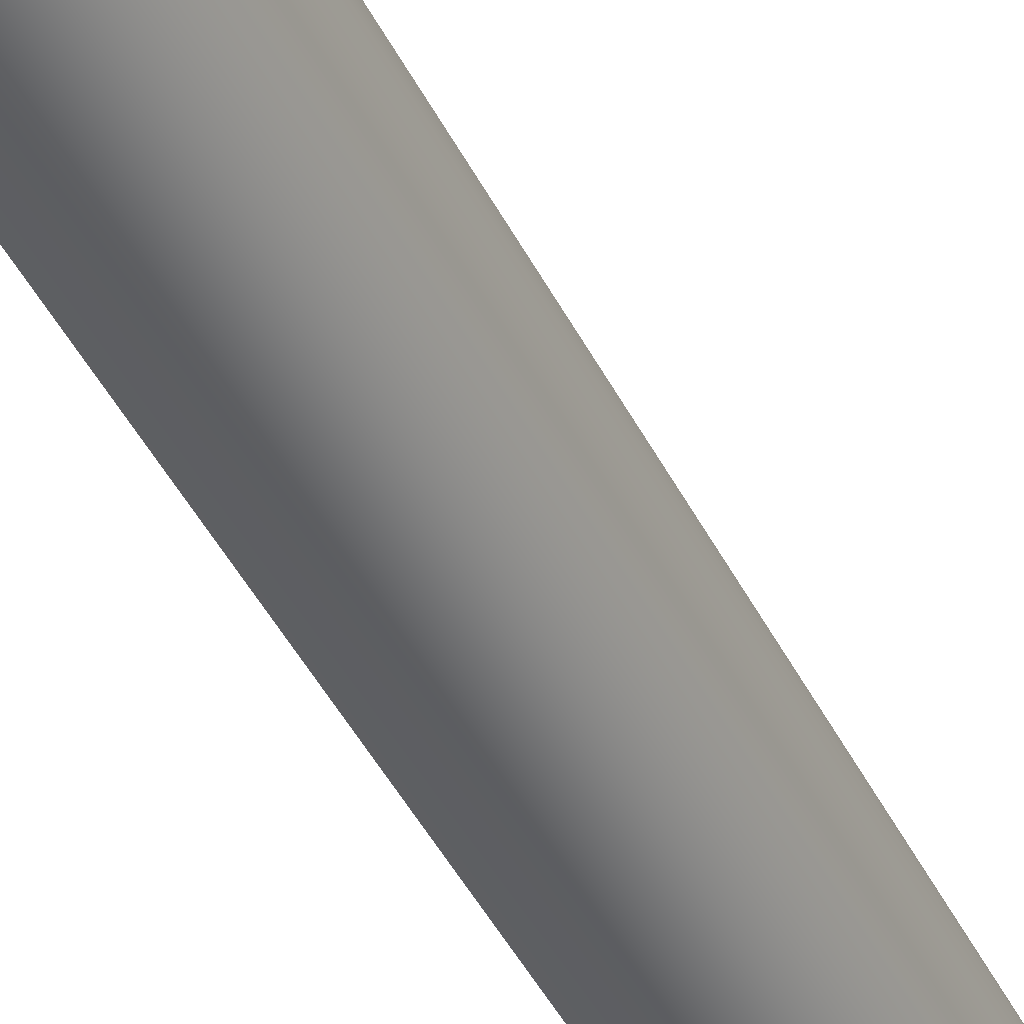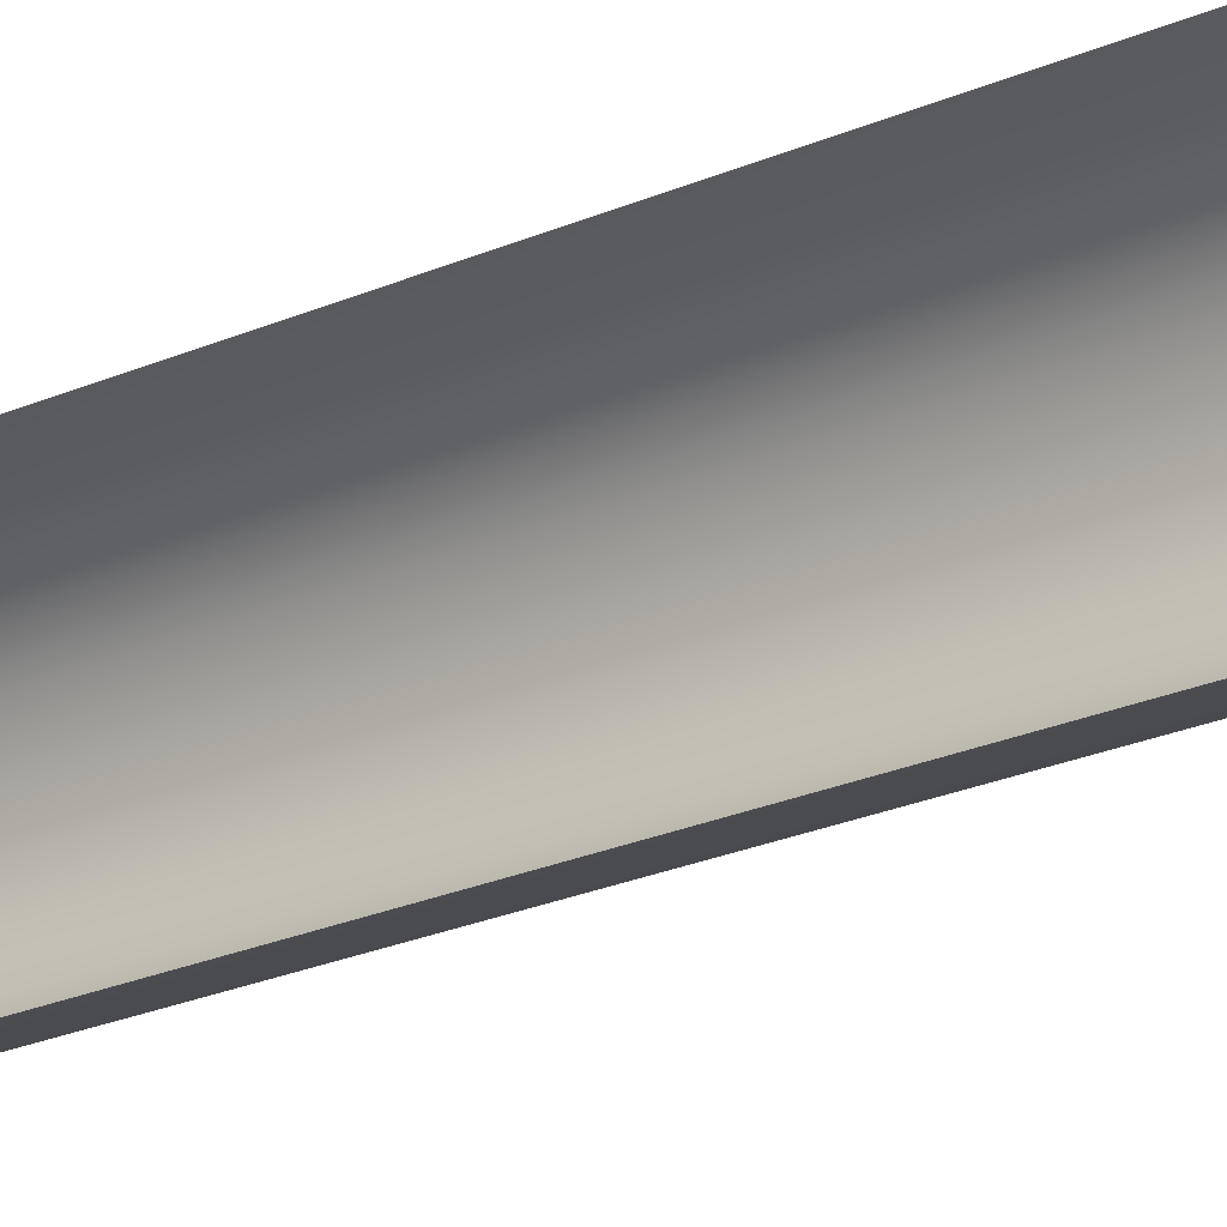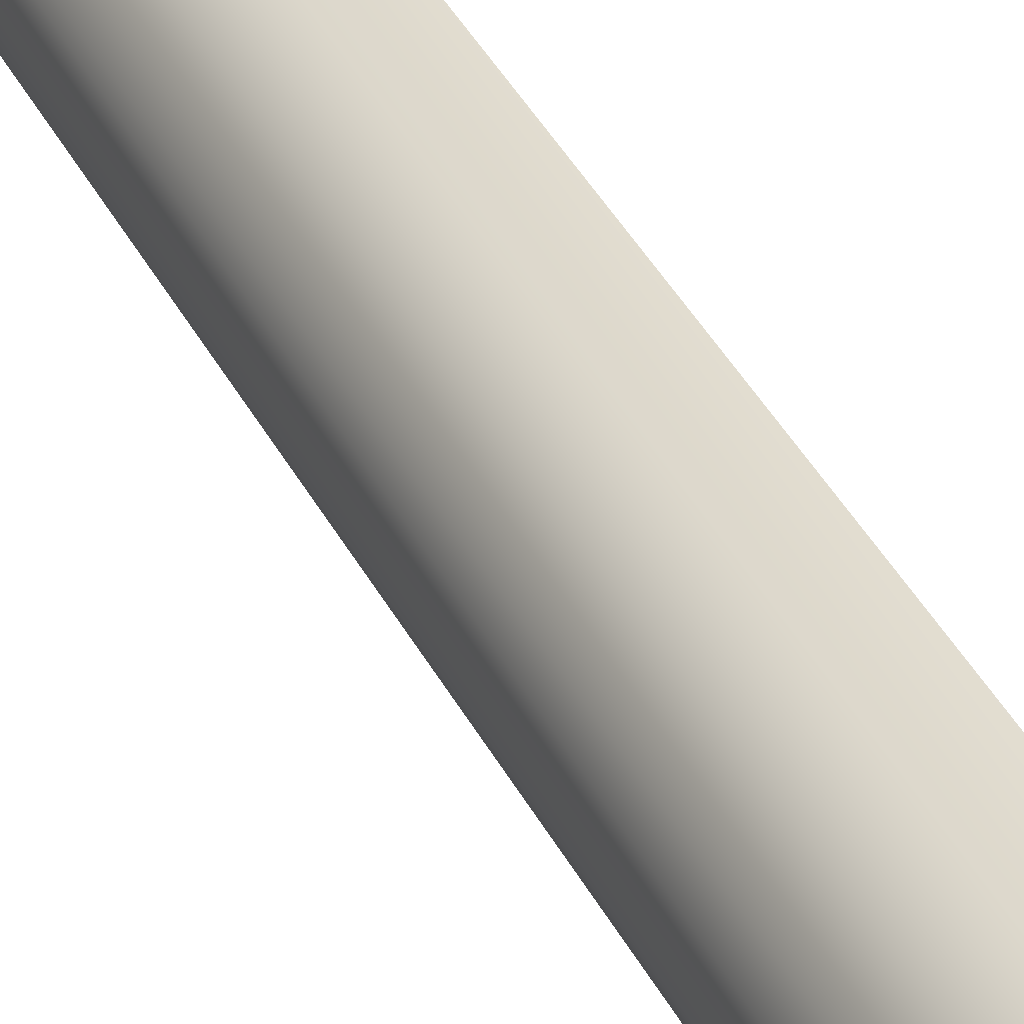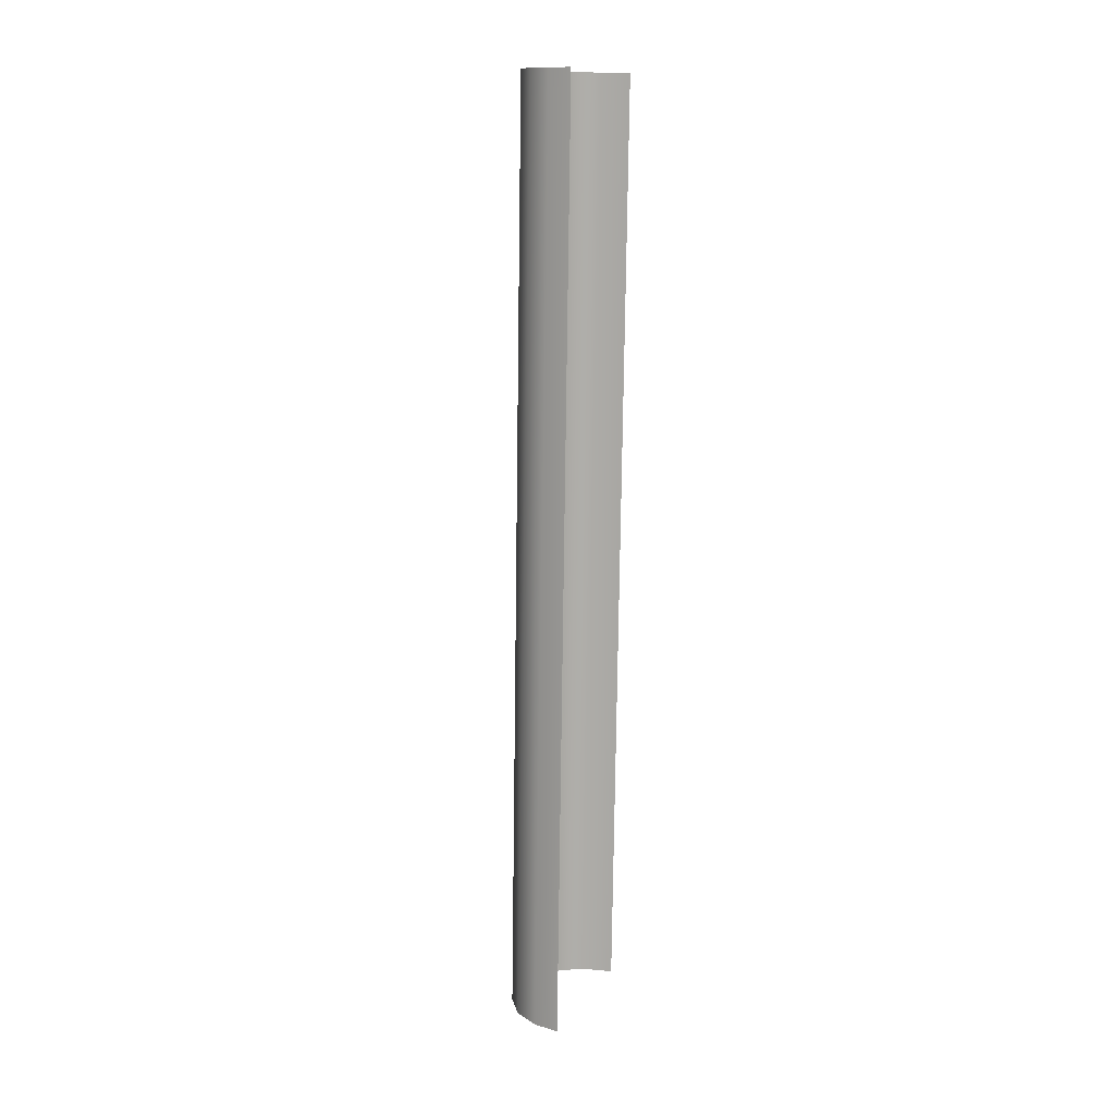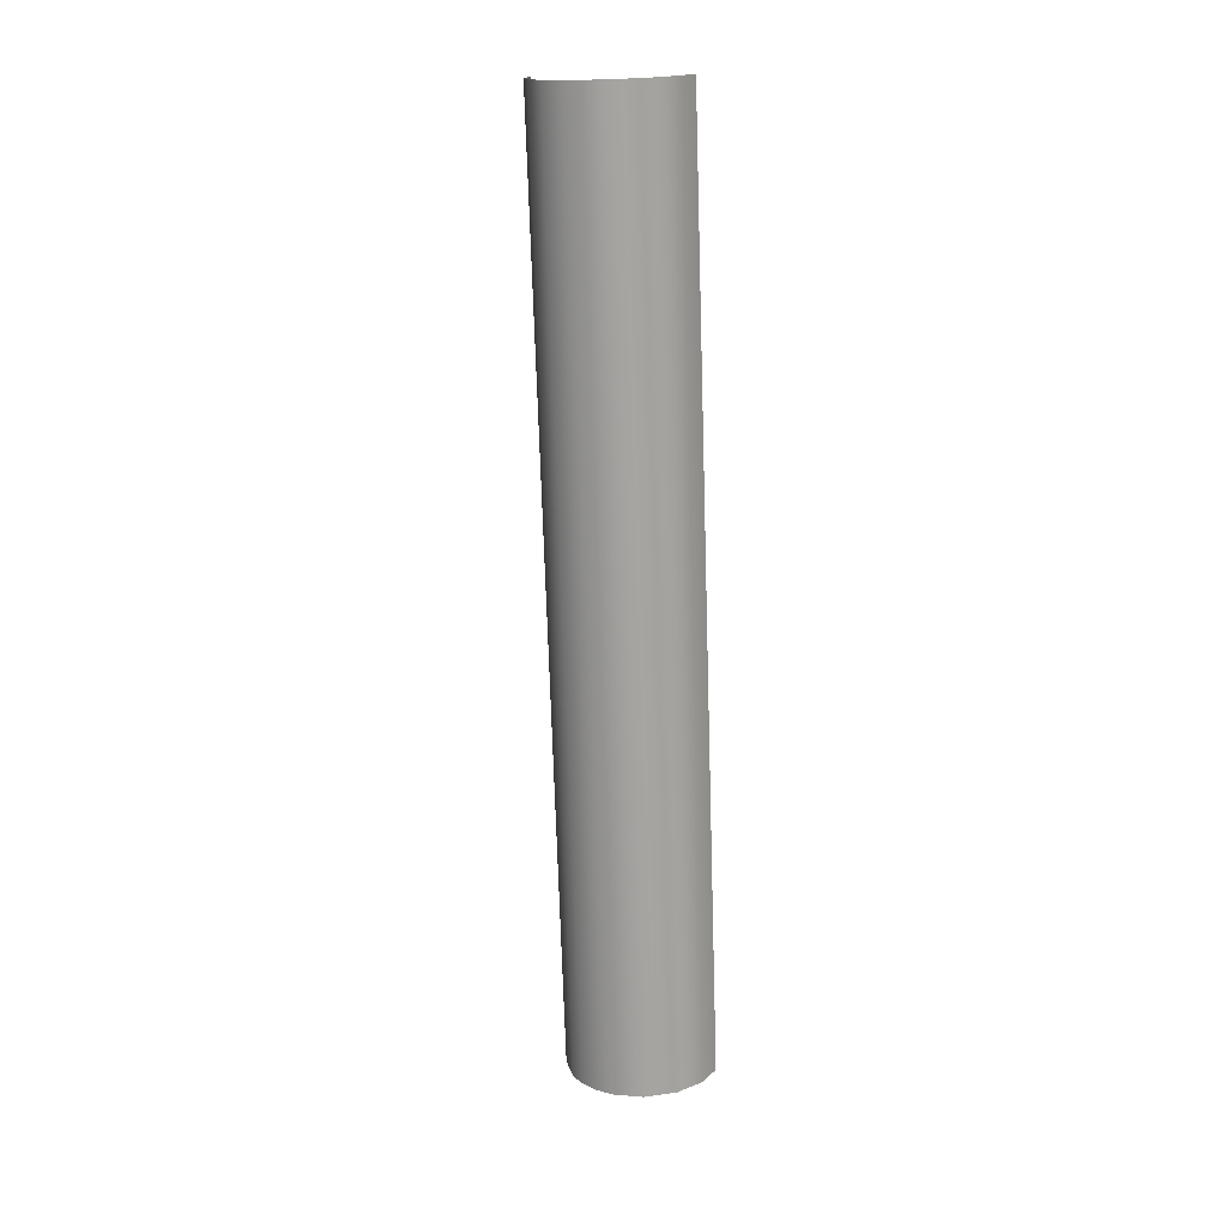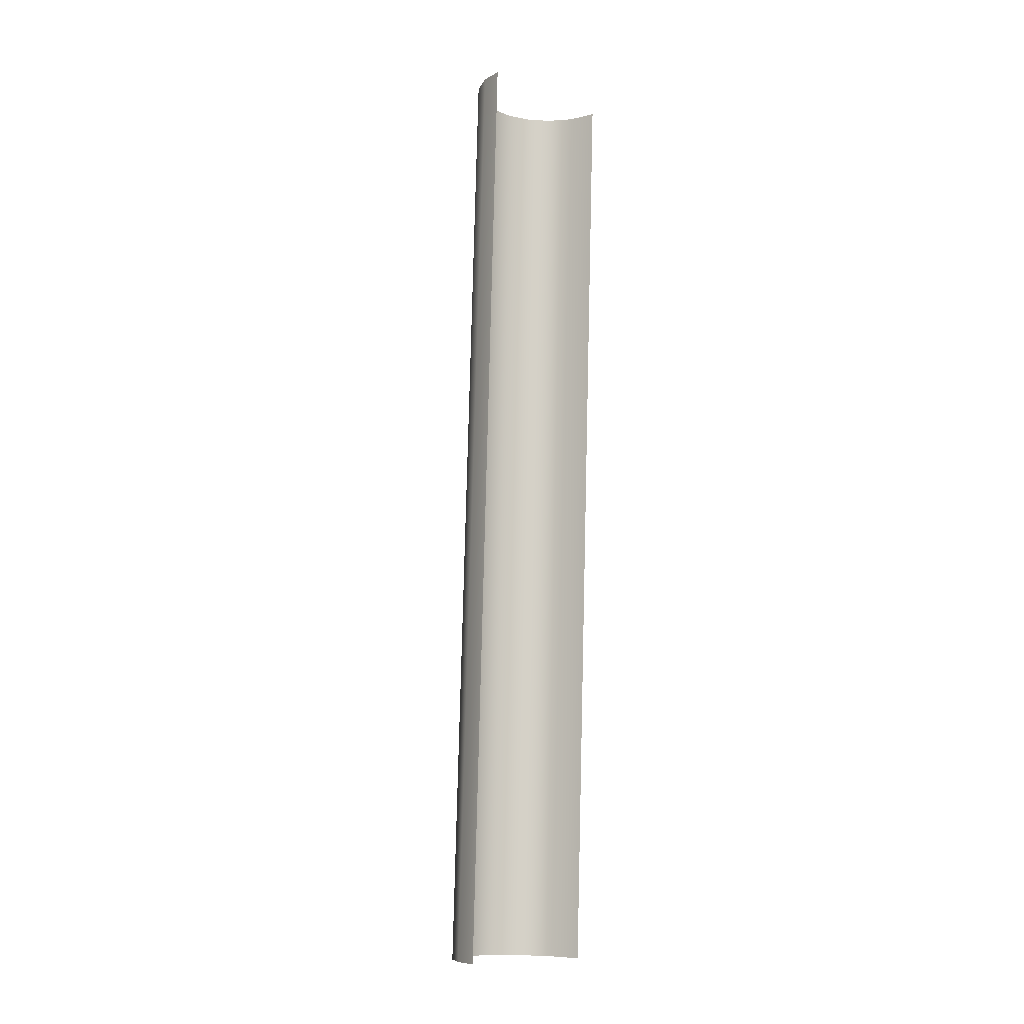
<metadata>
{"format":"obj","ext":"obj","renderer":"f3d","projection":"perspective","resolution":1024,"background":"white","views":[{"elev":-44.1,"azim":-155.7,"up":"+Y"},{"elev":-24.7,"azim":129.0,"up":"+Y"},{"elev":42.6,"azim":-25.5,"up":"+Y"},{"elev":14.6,"azim":22.6,"up":"+Z"},{"elev":17.8,"azim":-68.1,"up":"+Z"},{"elev":-8.6,"azim":45.3,"up":"+Z"}]}
</metadata>
<code>
o Group246/mesh363/mesh363-geometry#mesh363-geometry
v -0.02652 0.5715 0.1594
v -0.03162 0.5807 0.6213
v -0.03162 0.5646 0.1596
v -0.02432 0.5897 0.6209
v -0.03503 0.5567 0.1599
v -0.01474 0.5799 0.1591
v -0.03579 0.5699 0.6216
v -0.01315 0.5967 0.6207
v -0.0366 0.5474 0.1602
v 0.000702 0.5913 0.3898
v -0.03624 0.5567 0.6221
v 0.000702 0.5953 0.5052
v 0.000702 0.5873 0.2744
v -0.03397 0.5321 0.1608
v 0.000702 0.5994 0.6206
v 0.000702 0.5832 0.159
v -0.03162 0.5434 0.6226
v -0.02503 0.5189 0.1612
v -0.02239 0.5328 0.6229
v -0.01226 0.511 0.1615
v -0.01077 0.5266 0.6231
v 0.000702 0.5167 0.3924
v 0.000702 0.5127 0.277
v 0.000702 0.5207 0.5078
v 0.000702 0.5086 0.1616
v 0.000702 0.5248 0.6232
f 1 2 3
f 3 2 1
f 1 4 2
f 2 4 1
f 3 2 5
f 5 2 3
f 6 4 1
f 1 4 6
f 5 2 7
f 7 2 5
f 8 4 6
f 6 4 8
f 5 7 9
f 9 7 5
f 10 8 6
f 6 8 10
f 9 7 11
f 11 7 9
f 12 8 10
f 10 8 12
f 10 6 13
f 13 6 10
f 9 11 14
f 14 11 9
f 15 8 12
f 12 8 15
f 13 6 16
f 16 6 13
f 14 11 17
f 17 11 14
f 14 17 18
f 18 17 14
f 18 17 19
f 19 17 18
f 20 18 19
f 19 18 20
f 21 20 19
f 19 20 21
f 22 20 21
f 21 20 22
f 23 20 22
f 22 20 23
f 22 21 24
f 24 21 22
f 25 20 23
f 23 20 25
f 24 21 26
f 26 21 24

</code>
